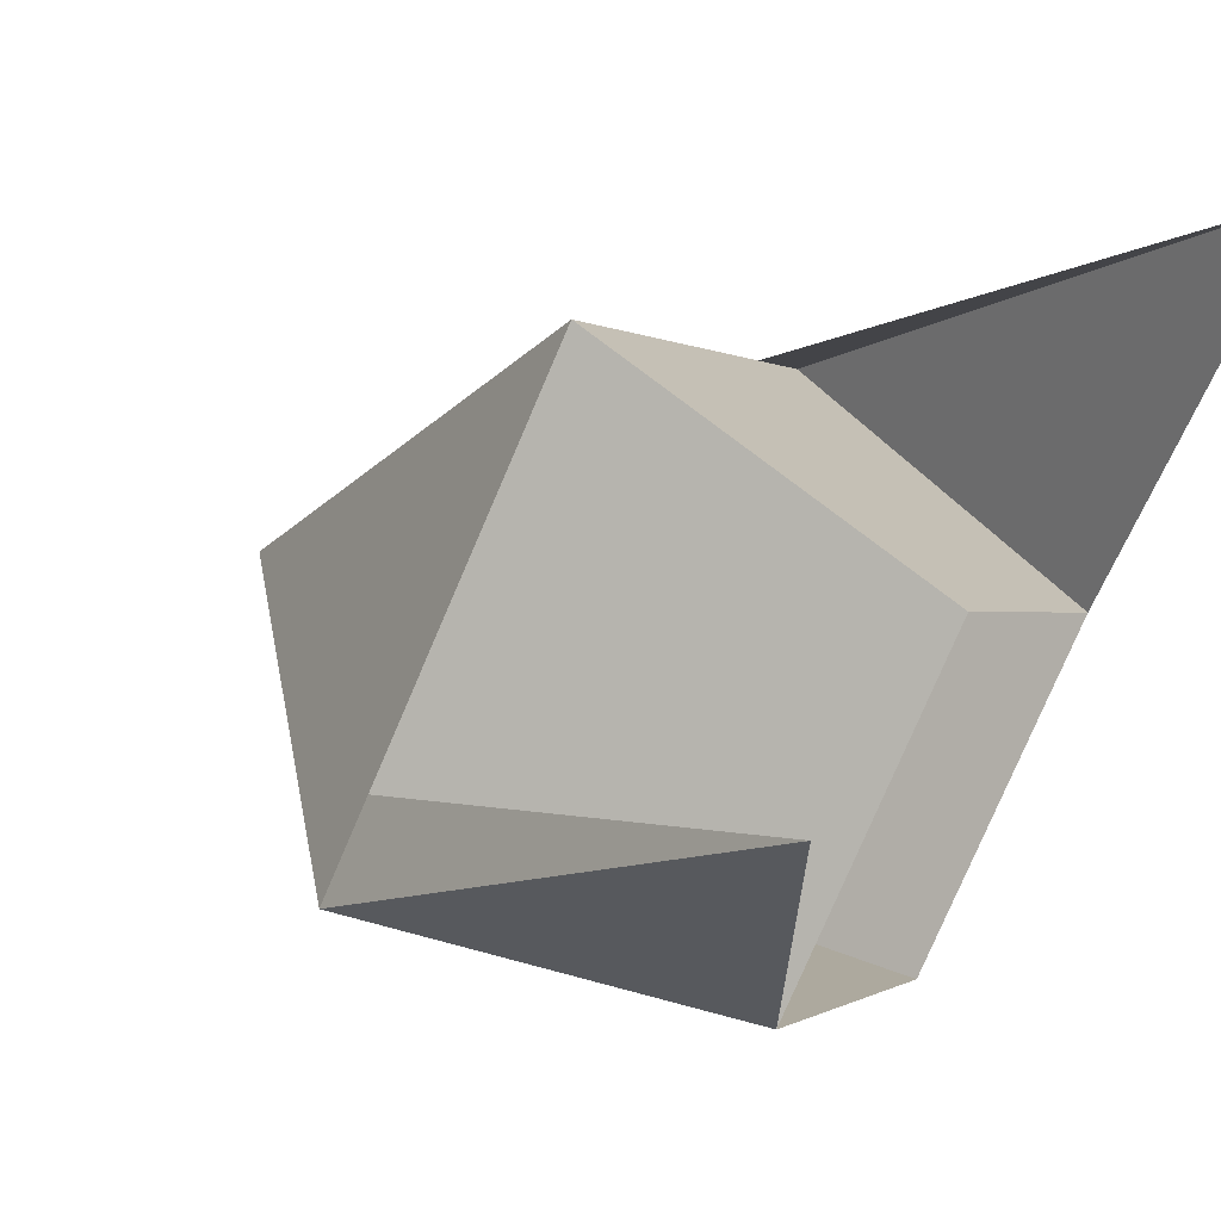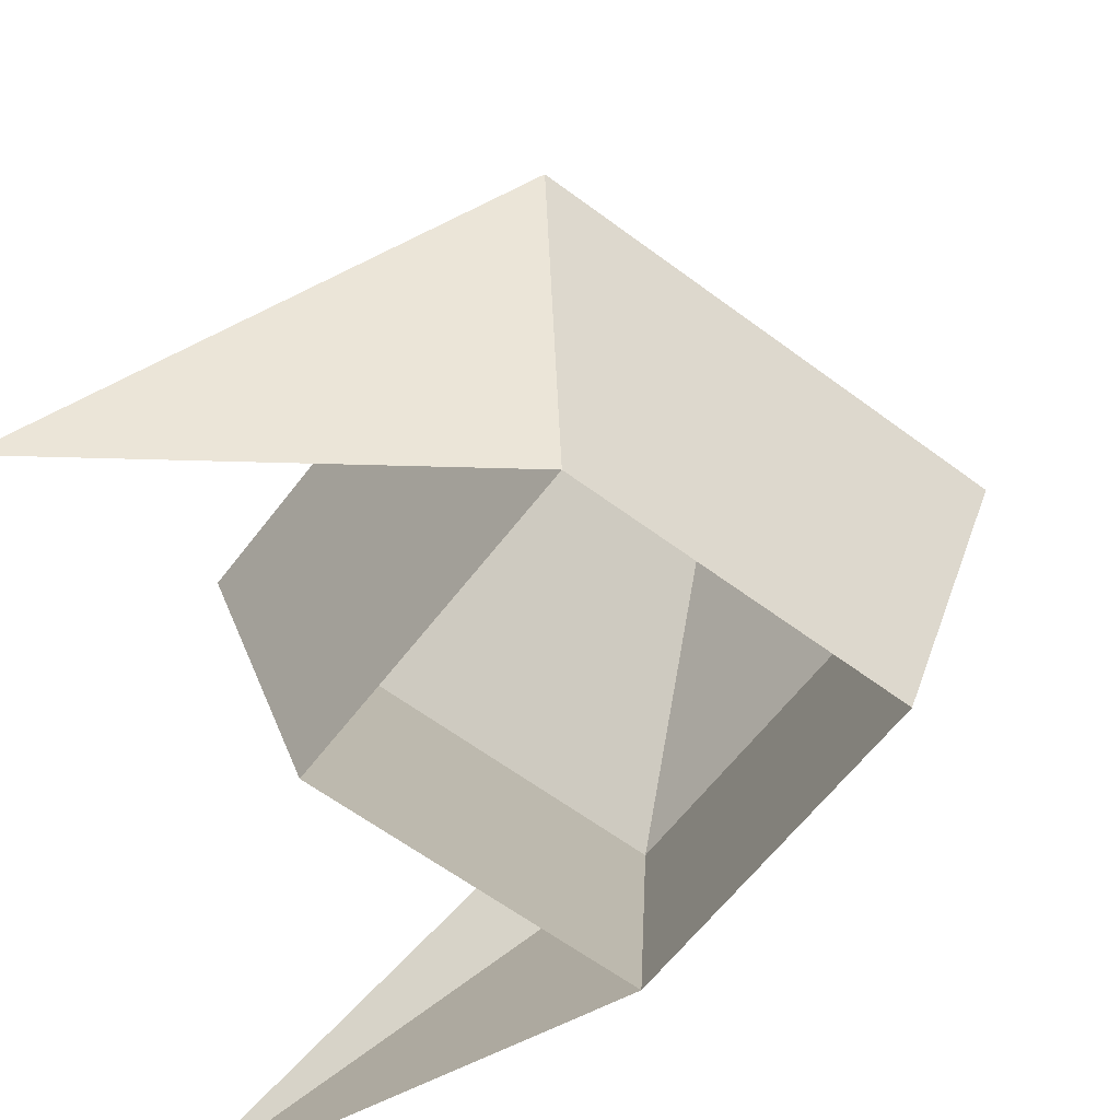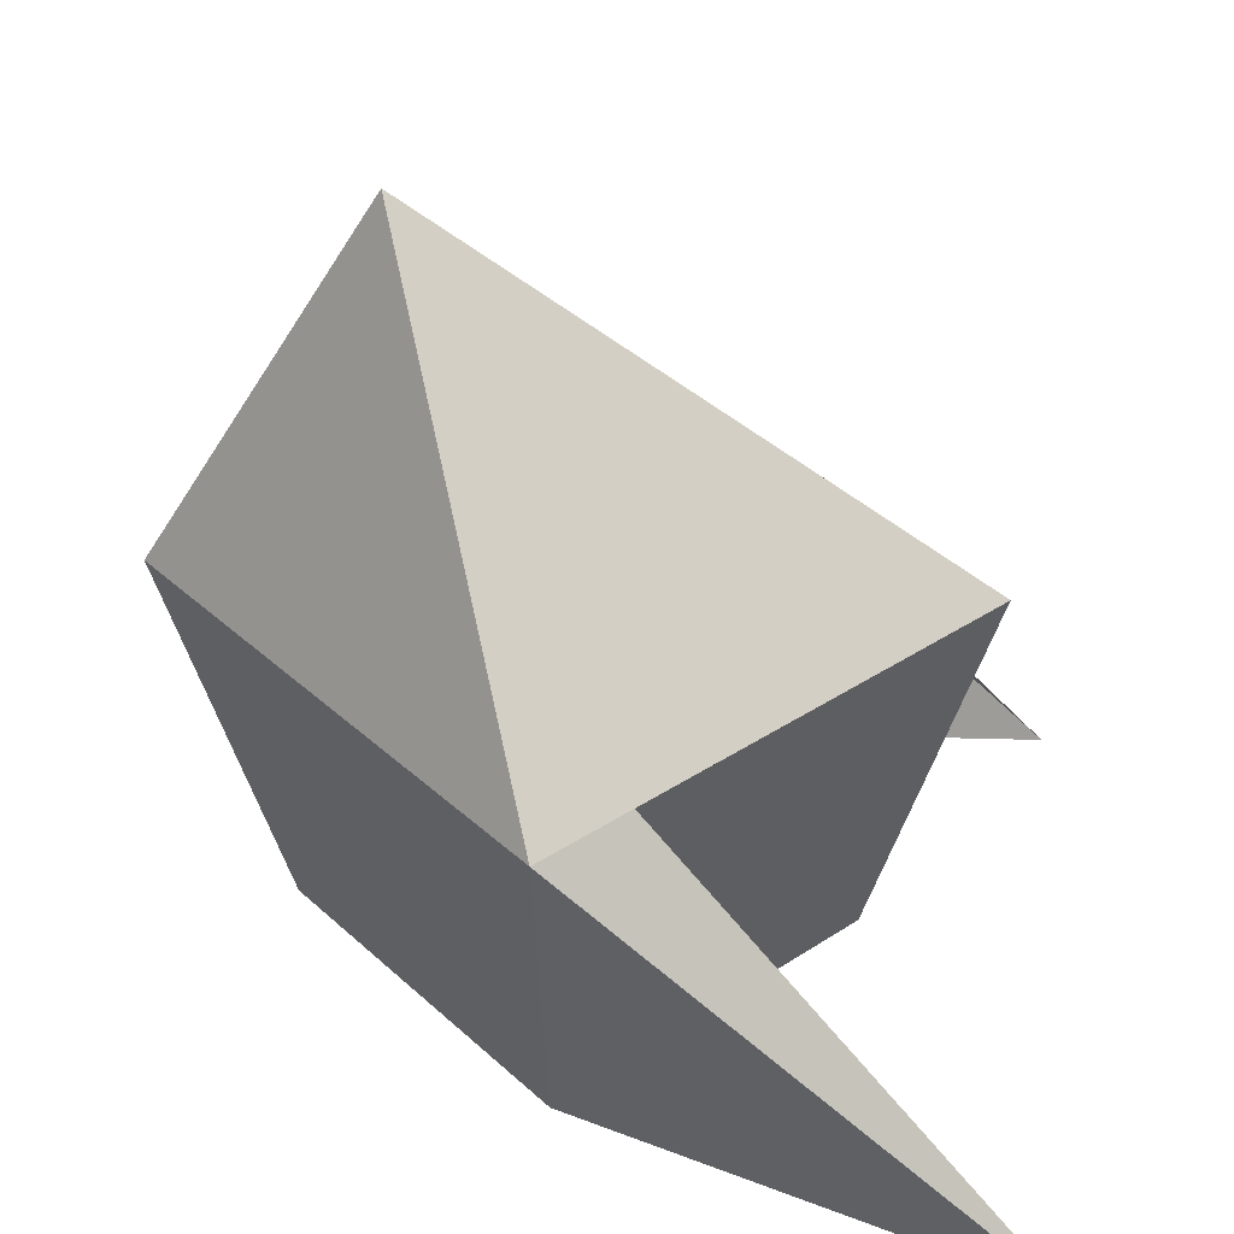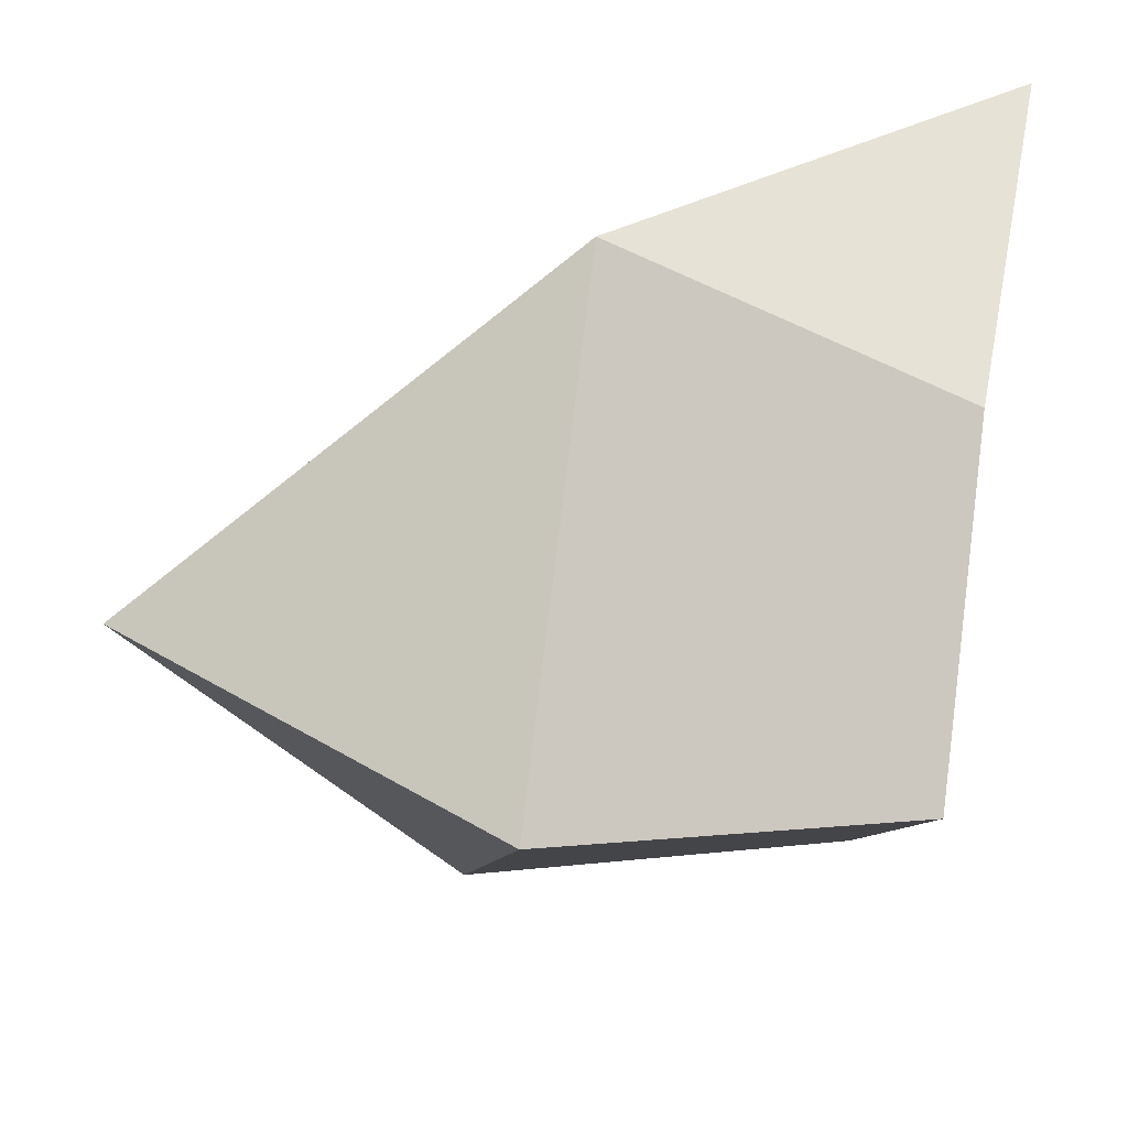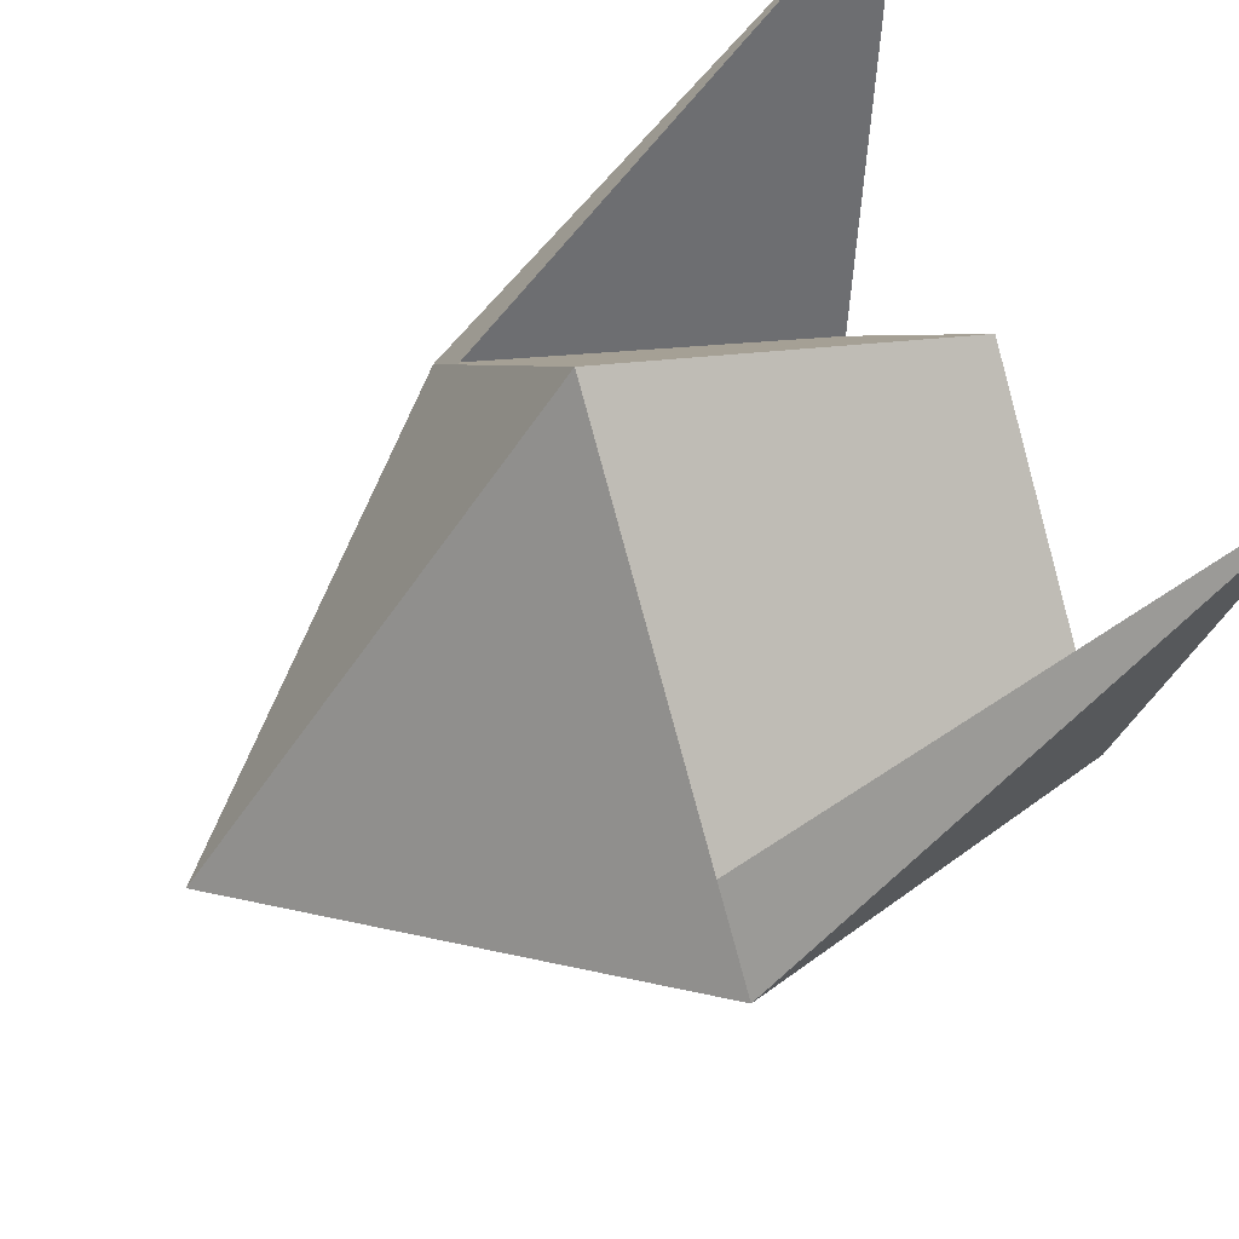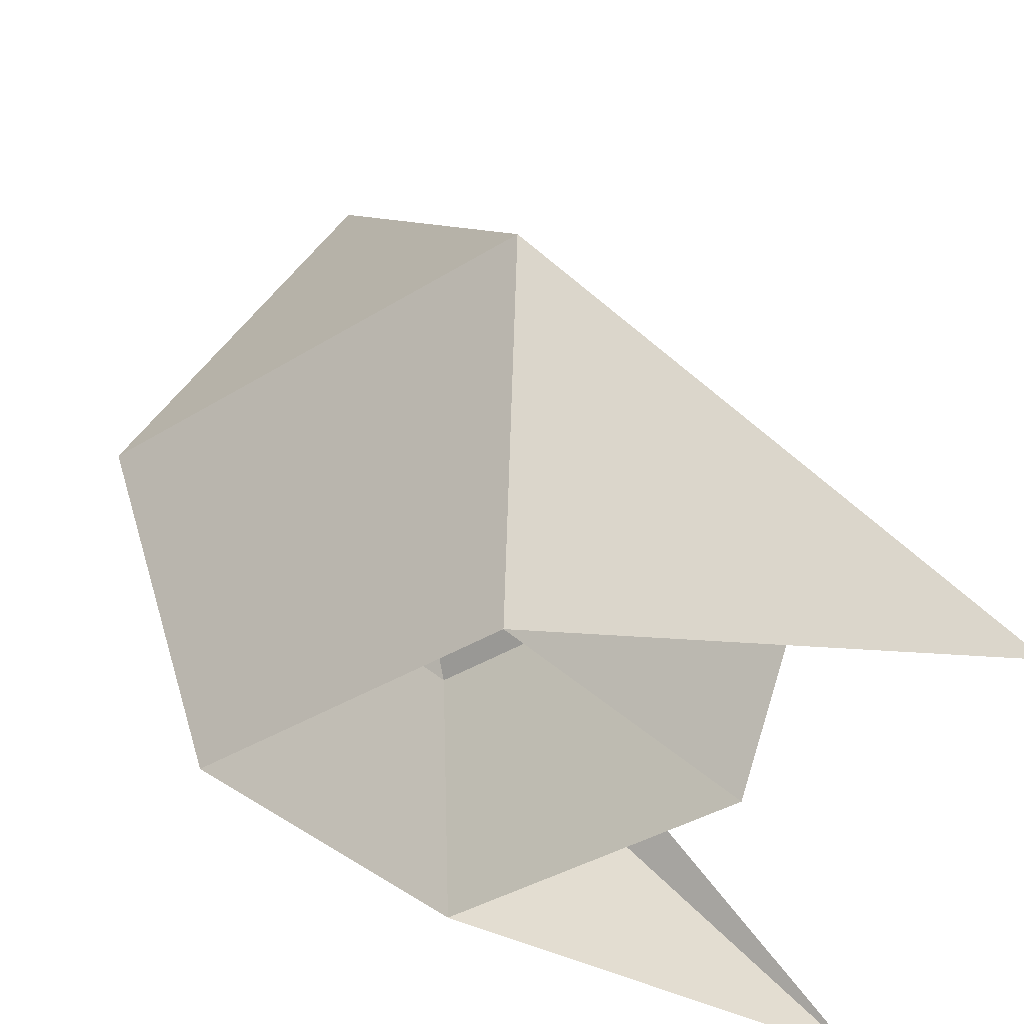
<metadata>
{"format":"obj","ext":"obj","renderer":"f3d","projection":"perspective","resolution":1024,"background":"white","views":[{"elev":50.2,"azim":124.0,"up":"+Y"},{"elev":-61.6,"azim":-82.2,"up":"+Z"},{"elev":36.6,"azim":94.5,"up":"+Z"},{"elev":-54.0,"azim":80.1,"up":"+Y"},{"elev":52.1,"azim":68.0,"up":"+Y"},{"elev":-37.9,"azim":83.5,"up":"+Z"}]}
</metadata>
<code>
o Outer Helm
v -0.1592 -3 1
v -0.1592 7 1
v -0.1592 5.5 -4
v 3.341 2 -4
v -0.1592 0 6
v -0.1592 -1.5 -4
v 4.841 2 1
v 3.841 3 1
v 4.841 8 -5
v -5.159 2 1
v -5.159 8 -5
v -4.159 3 1
v -3.659 2 -4
f 4 3 2 8
f 6 4 7 1
f 1 7 5
f 7 8 2 5
f 7 4 9
f 8 7 4
f 13 12 2 3
f 6 1 10 13
f 1 5 10
f 10 5 2 12
f 10 11 13
f 12 13 10
f 9 8 7
f 12 11 10

</code>
